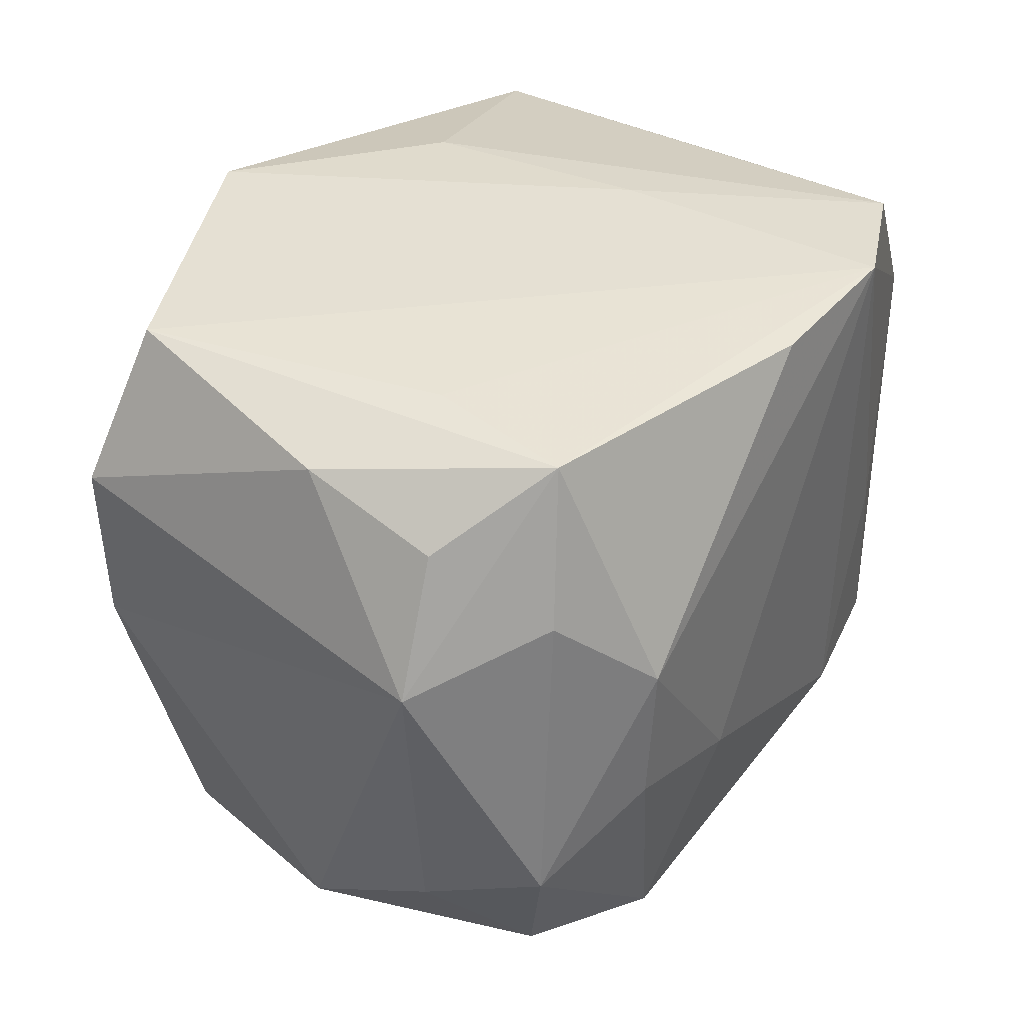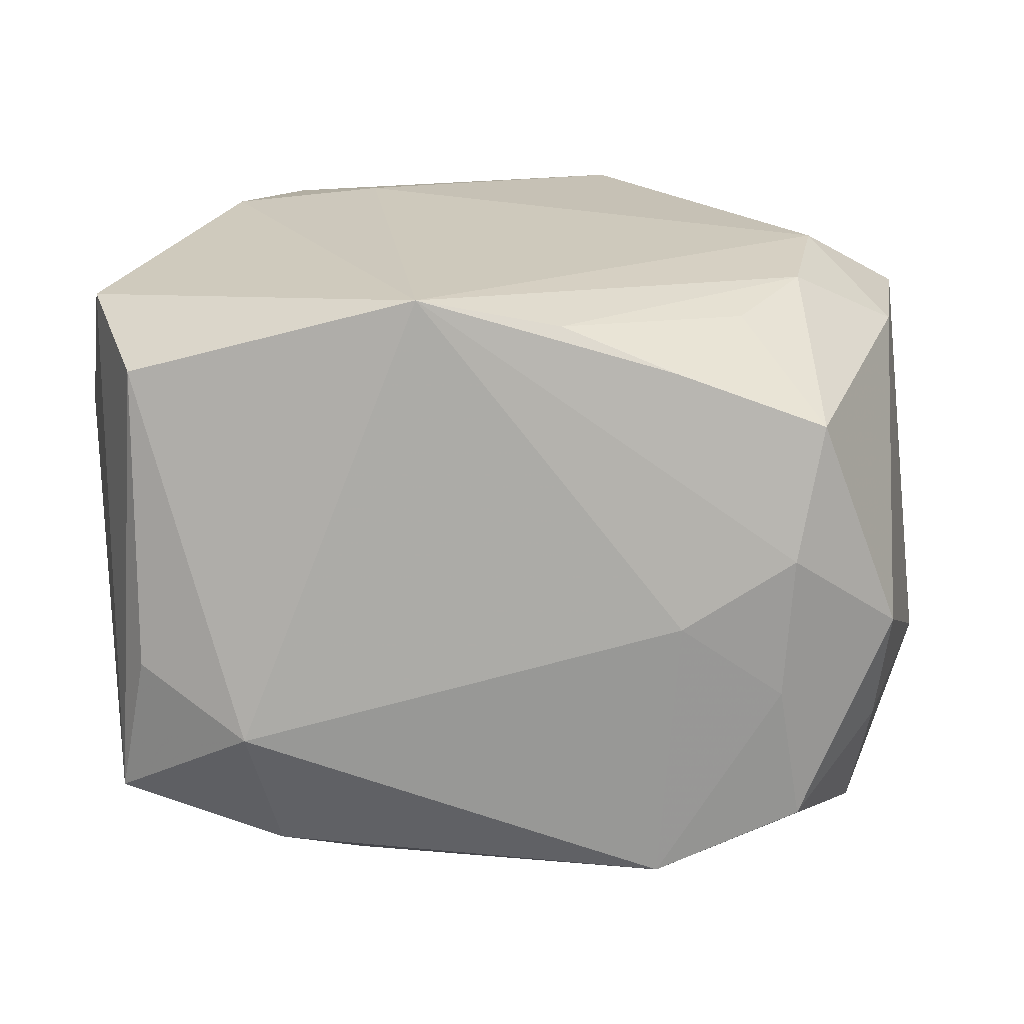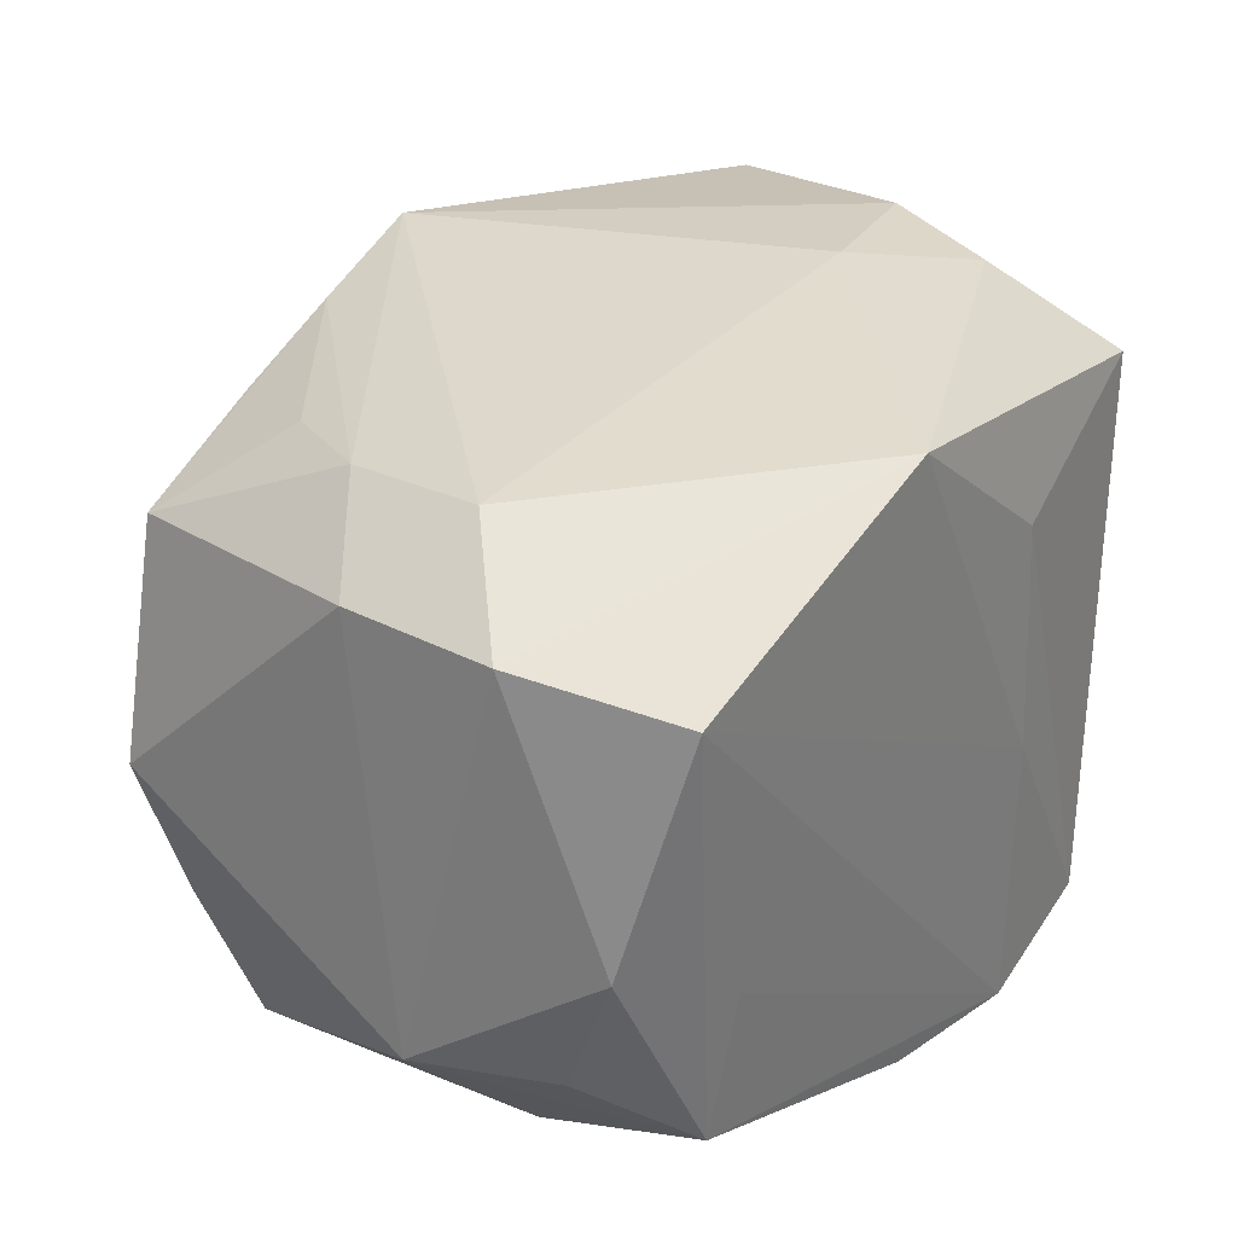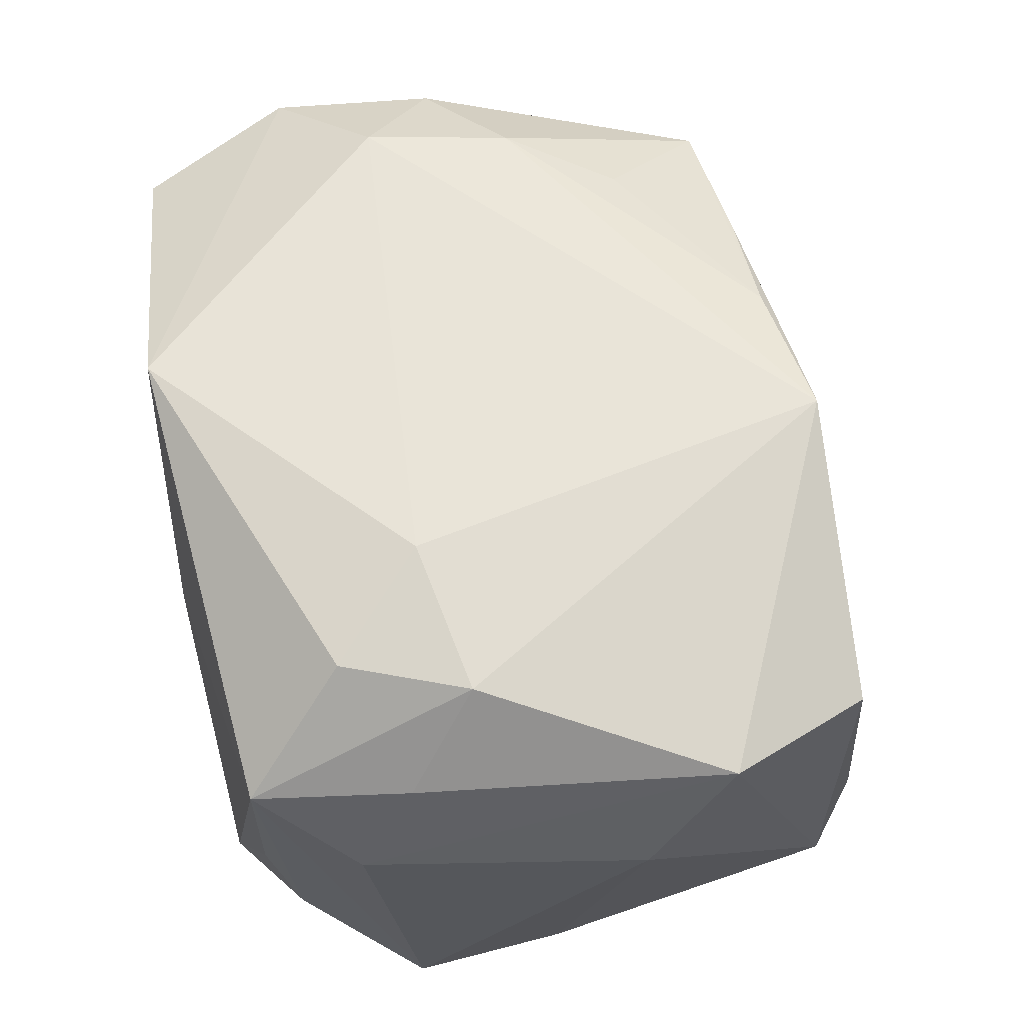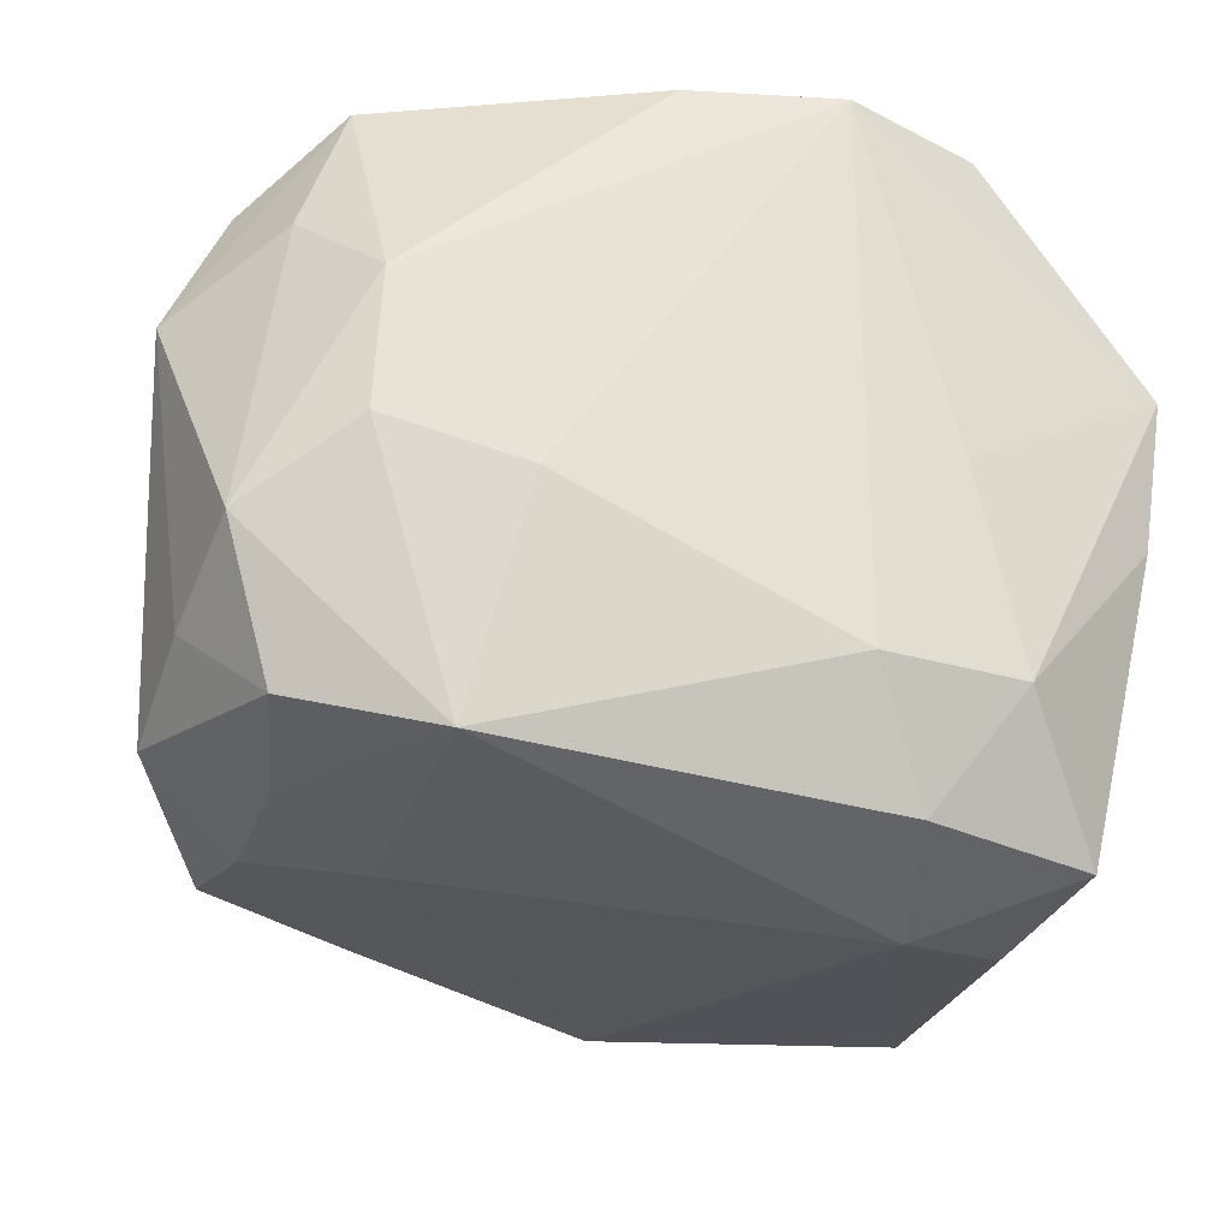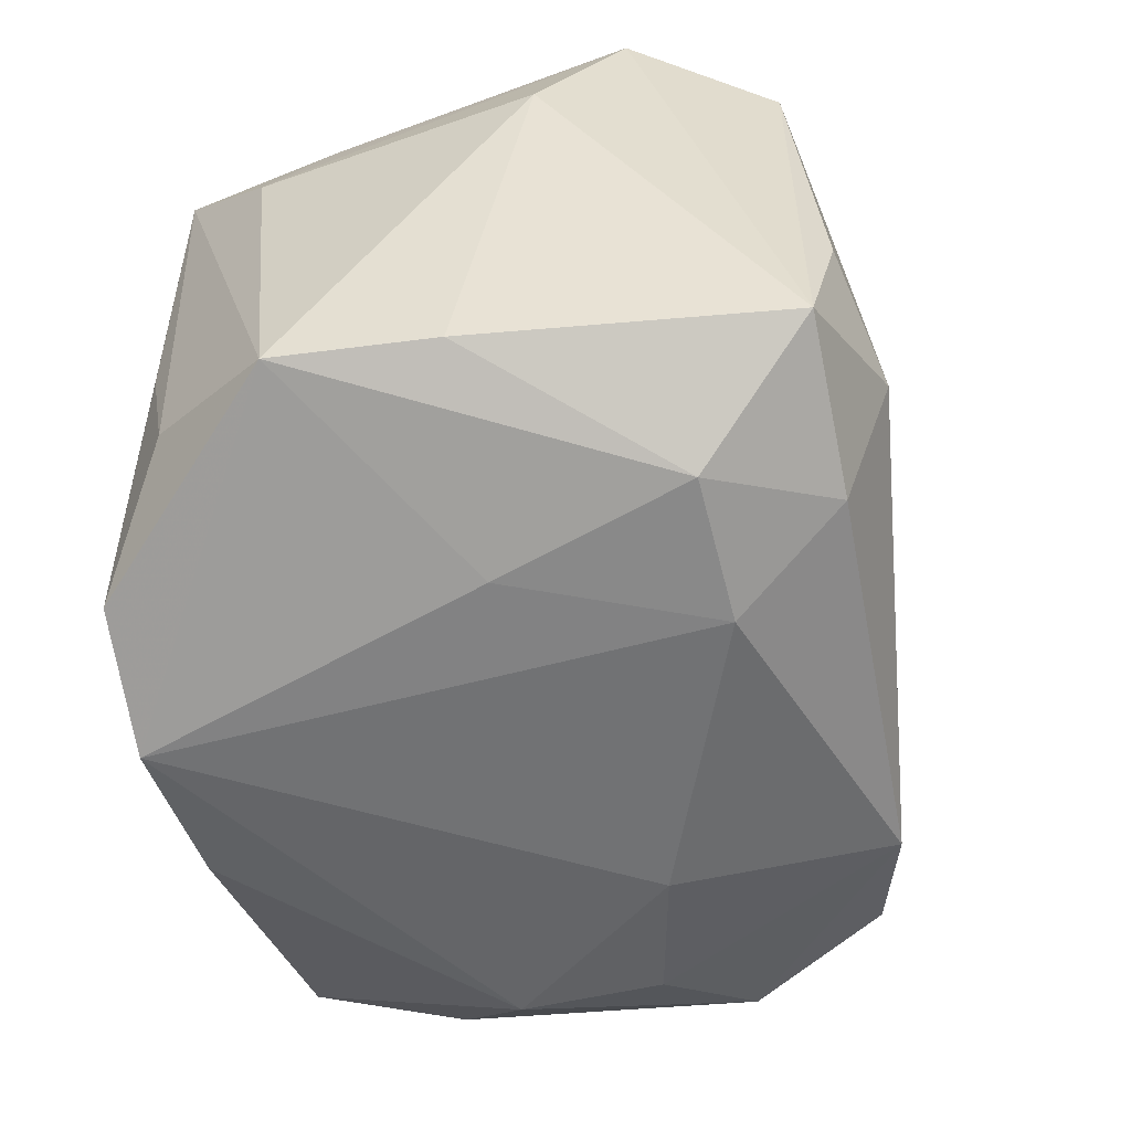
<metadata>
{"format":"obj","ext":"obj","renderer":"f3d","projection":"perspective","resolution":1024,"background":"white","views":[{"elev":38.0,"azim":121.8,"up":"+Y"},{"elev":18.0,"azim":9.3,"up":"+Z"},{"elev":31.8,"azim":129.8,"up":"+Z"},{"elev":66.3,"azim":-95.8,"up":"+Z"},{"elev":-28.7,"azim":166.4,"up":"+Y"},{"elev":-53.9,"azim":-74.8,"up":"+Z"}]}
</metadata>
<code>
v 0.01778 0.02068 -0.005218
v 0.02145 -0.01812 0.003526
v 0.006595 -0.01855 0.01815
v 0.01811 0.005868 -0.02048
v -0.02126 0.01751 -0.003442
v 0.01369 -0.01792 0.01529
v -0.01943 0.002732 0.02125
v 0.01854 -0.003062 -0.02021
v 0.002107 0.02058 -0.02024
v 0.02209 -0.01663 -0.01421
v -0.02283 0.01673 0.01476
v 0.02761 -0.01438 -0.001269
v -0.01982 -0.02301 -0.004028
v -0.01277 -0.0244 -0.008294
v -0.02379 0.006888 0.01588
v 0.02908 0.007302 -0.009574
v 0.02549 0.01852 -0.001083
v 0.02082 -0.01791 -0.005446
v -0.0219 -0.02156 -0.01322
v -0.007671 0.02111 -0.02109
v 0.02261 0.01093 -0.0159
v 0.02194 0.02111 0.01328
v 0.02639 0.001792 0.01477
v 0.00986 -0.00552 -0.02101
v -0.01673 -0.01371 -0.01904
v -0.0103 0.005297 0.02204
v -0.02513 -0.01265 0.01774
v -0.007645 0.02057 0.01122
v 0.02542 0.01549 -0.009227
v -0.01699 0.01061 0.02075
v 0.02026 -0.003161 0.01845
v -0.0203 -0.02132 0.01487
v -0.02755 -0.007378 0.00913
v -0.02755 0.007661 -0.01486
v -0.02609 -0.002238 -0.01456
v 0.02662 -0.01117 -0.009067
v 0.01704 -0.01014 0.01726
v -0.01361 -0.001201 -0.01998
v 0.02511 -0.007746 -0.01669
v 0.02632 0.01193 0.01525
v 0.01319 -0.01921 -0.01779
v 0.02057 0.005962 0.01946
v -0.007824 -0.01363 -0.02048
v 0.01456 -0.02005 -0.0006891
v -0.01607 0.02055 -0.0179
v -0.01141 -0.02098 -0.0165
v 0.0229 -0.01643 0.01191
v 0.01963 0.02013 -0.01431
v 0.004065 0.02109 0.02073
v -0.007941 0.02111 -0.003295
v -0.002056 -0.02067 0.01993
v -0.02251 0.01569 -0.01165
v -0.02601 0.01046 0.008917
f 44 51 14
f 20 34 45
f 7 51 26
f 20 22 1
f 1 48 20
f 22 48 1
f 17 48 22
f 21 48 16
f 16 17 40
f 40 17 22
f 24 43 20
f 39 21 16
f 34 11 52
f 52 45 34
f 28 45 11
f 30 7 26
f 11 7 30
f 14 51 32
f 16 48 29
f 29 17 16
f 48 17 29
f 20 48 9
f 4 39 8
f 21 39 4
f 48 21 4
f 20 9 4
f 4 9 48
f 4 24 20
f 8 24 4
f 49 40 22
f 49 30 26
f 11 30 49
f 49 28 11
f 3 31 51
f 23 31 47
f 47 12 23
f 16 40 23
f 23 12 16
f 26 51 42
f 51 31 42
f 42 49 26
f 40 49 42
f 42 23 40
f 31 23 42
f 20 43 38
f 43 25 38
f 38 34 20
f 38 25 34
f 46 25 43
f 43 24 41
f 41 46 43
f 41 24 8
f 8 39 41
f 41 39 10
f 14 46 41
f 41 44 14
f 2 12 47
f 47 51 2
f 51 44 2
f 36 12 10
f 10 39 36
f 16 12 36
f 36 39 16
f 11 45 5
f 5 52 11
f 45 52 5
f 51 7 27
f 27 32 51
f 14 32 13
f 28 49 50
f 20 45 50
f 45 28 50
f 50 22 20
f 50 49 22
f 6 51 47
f 47 3 6
f 6 3 51
f 47 31 37
f 37 3 47
f 31 3 37
f 10 12 18
f 12 2 18
f 18 2 44
f 44 41 18
f 18 41 10
f 15 7 11
f 15 27 7
f 25 46 19
f 19 46 14
f 14 13 19
f 32 27 19
f 19 13 32
f 27 15 53
f 53 11 34
f 53 15 11
f 34 25 35
f 25 19 35
f 33 19 27
f 33 35 19
f 34 35 33
f 33 53 34
f 27 53 33

</code>
